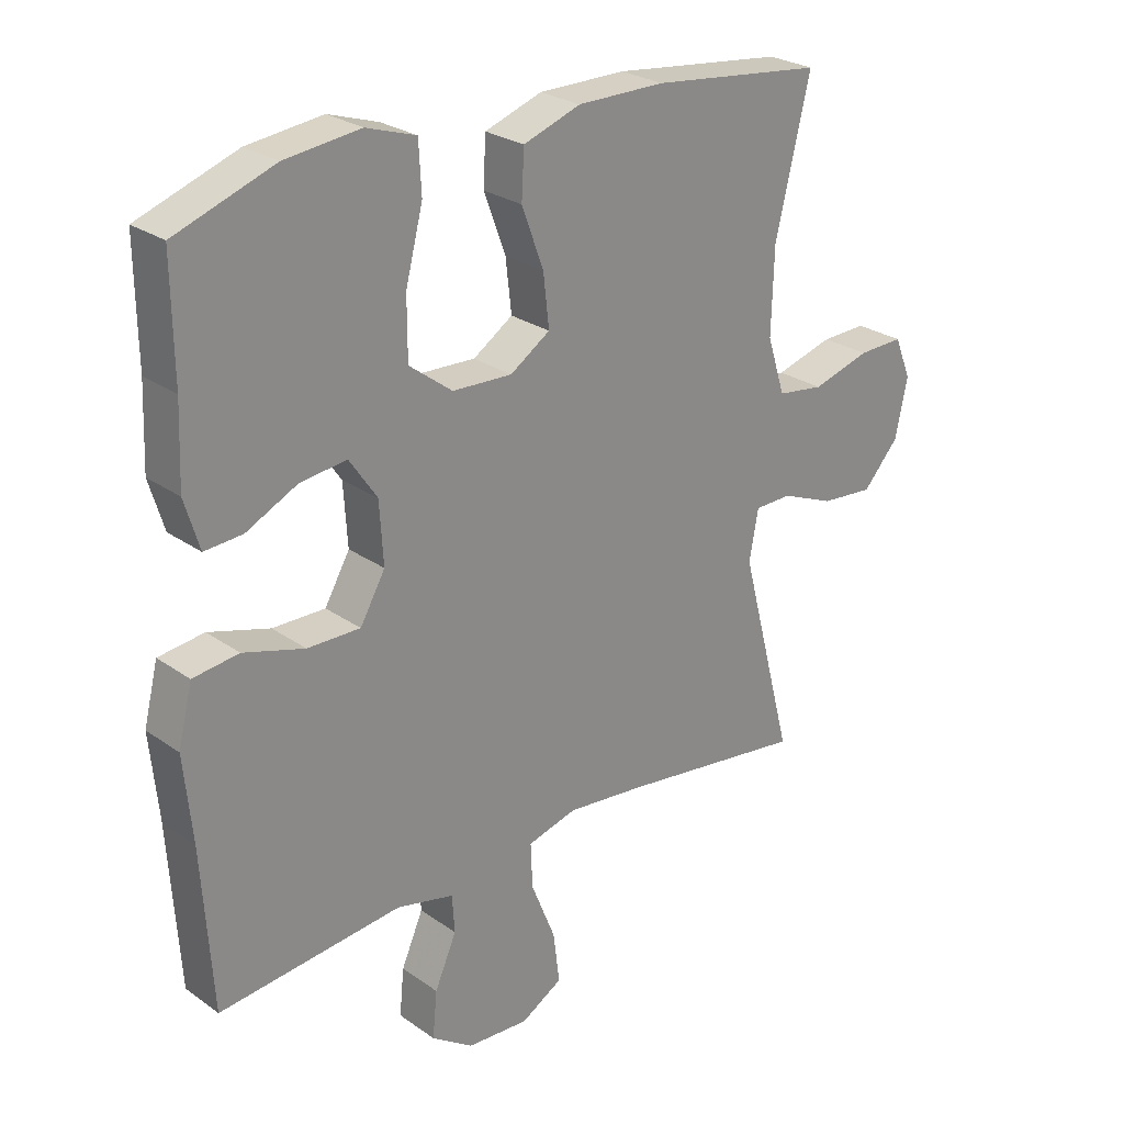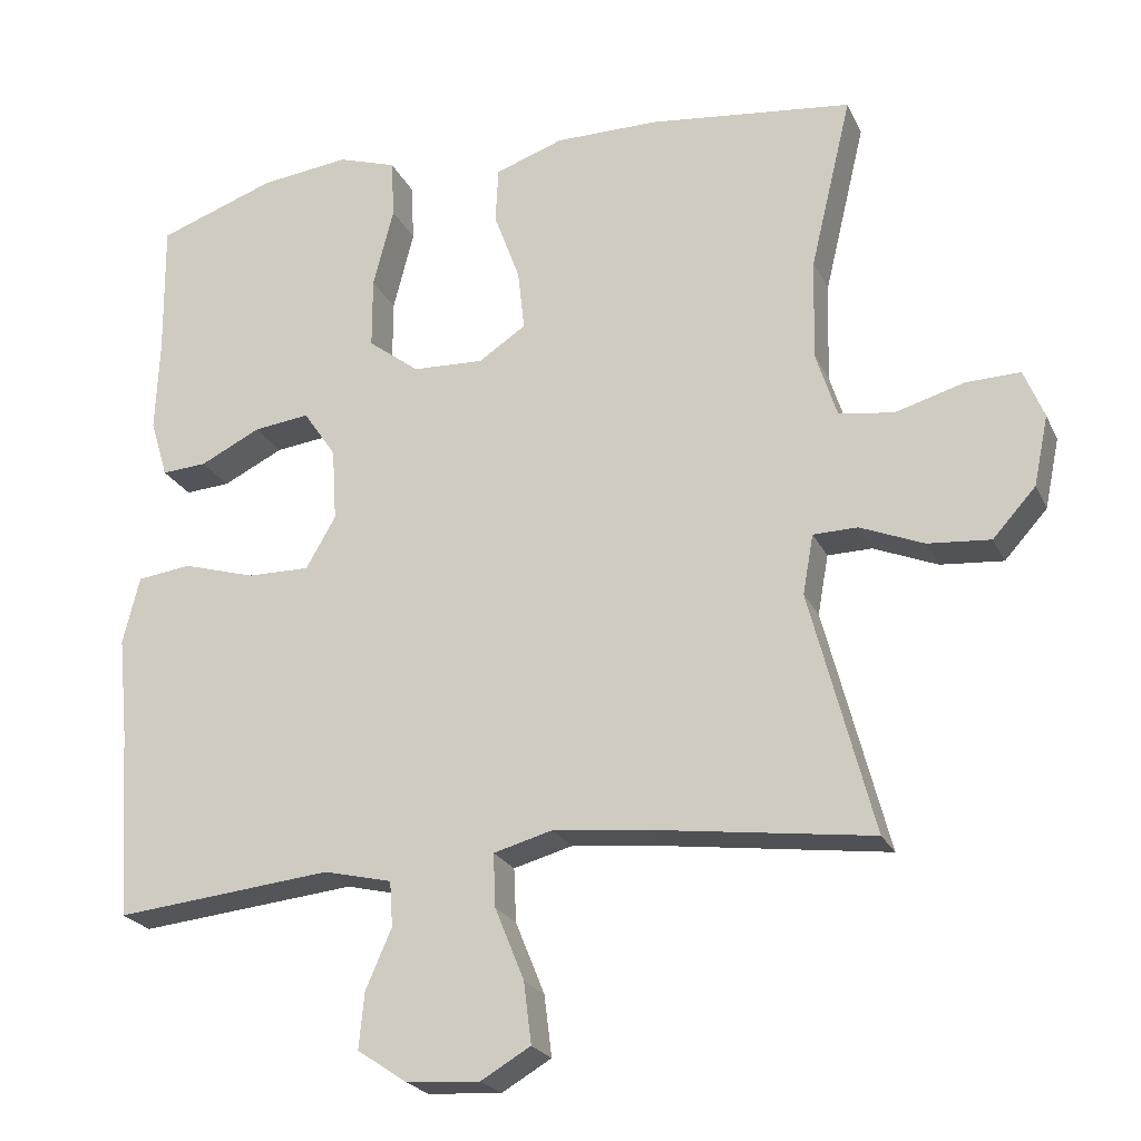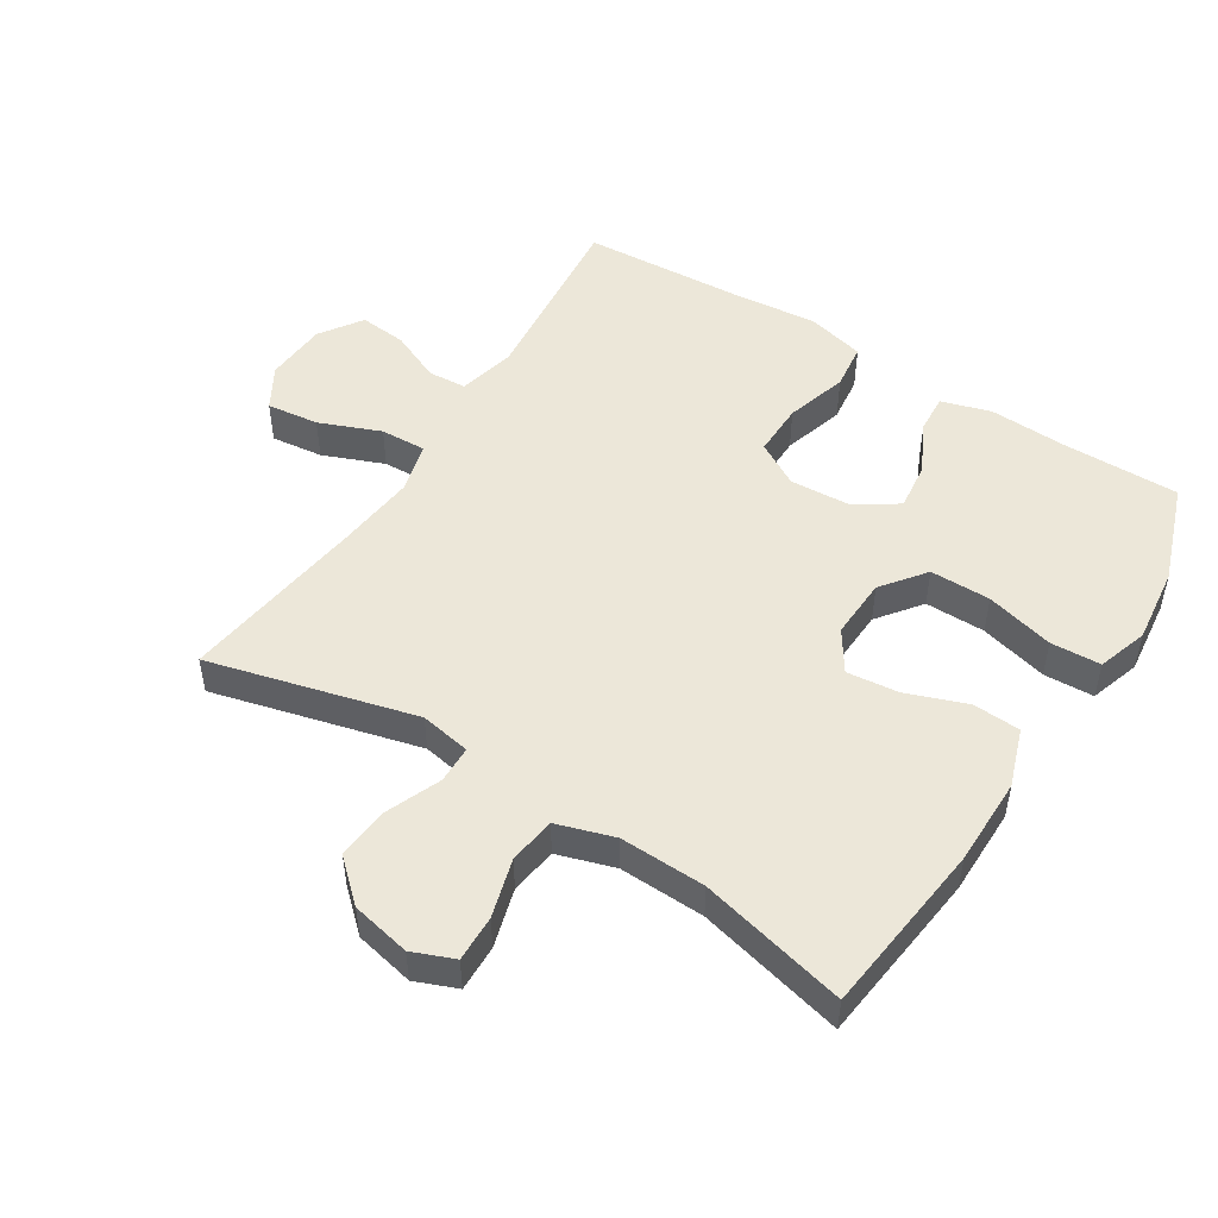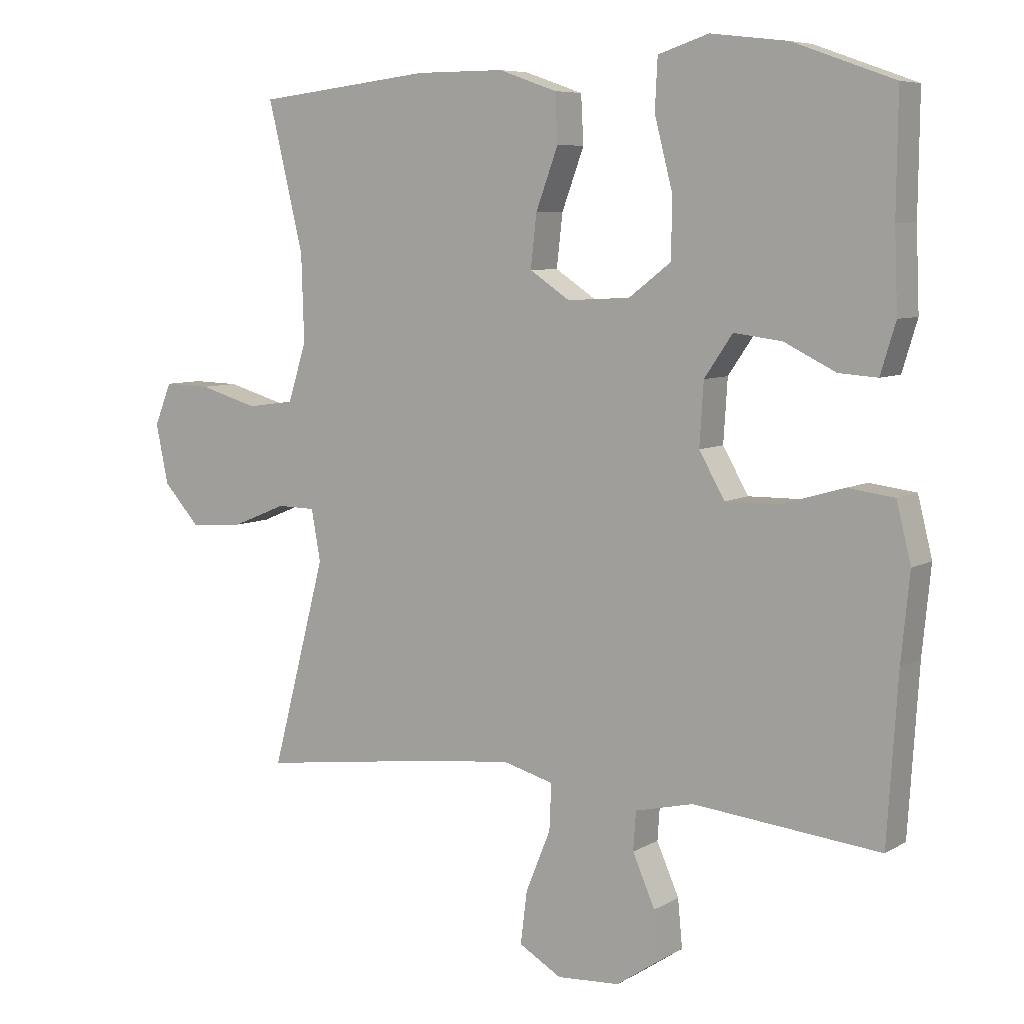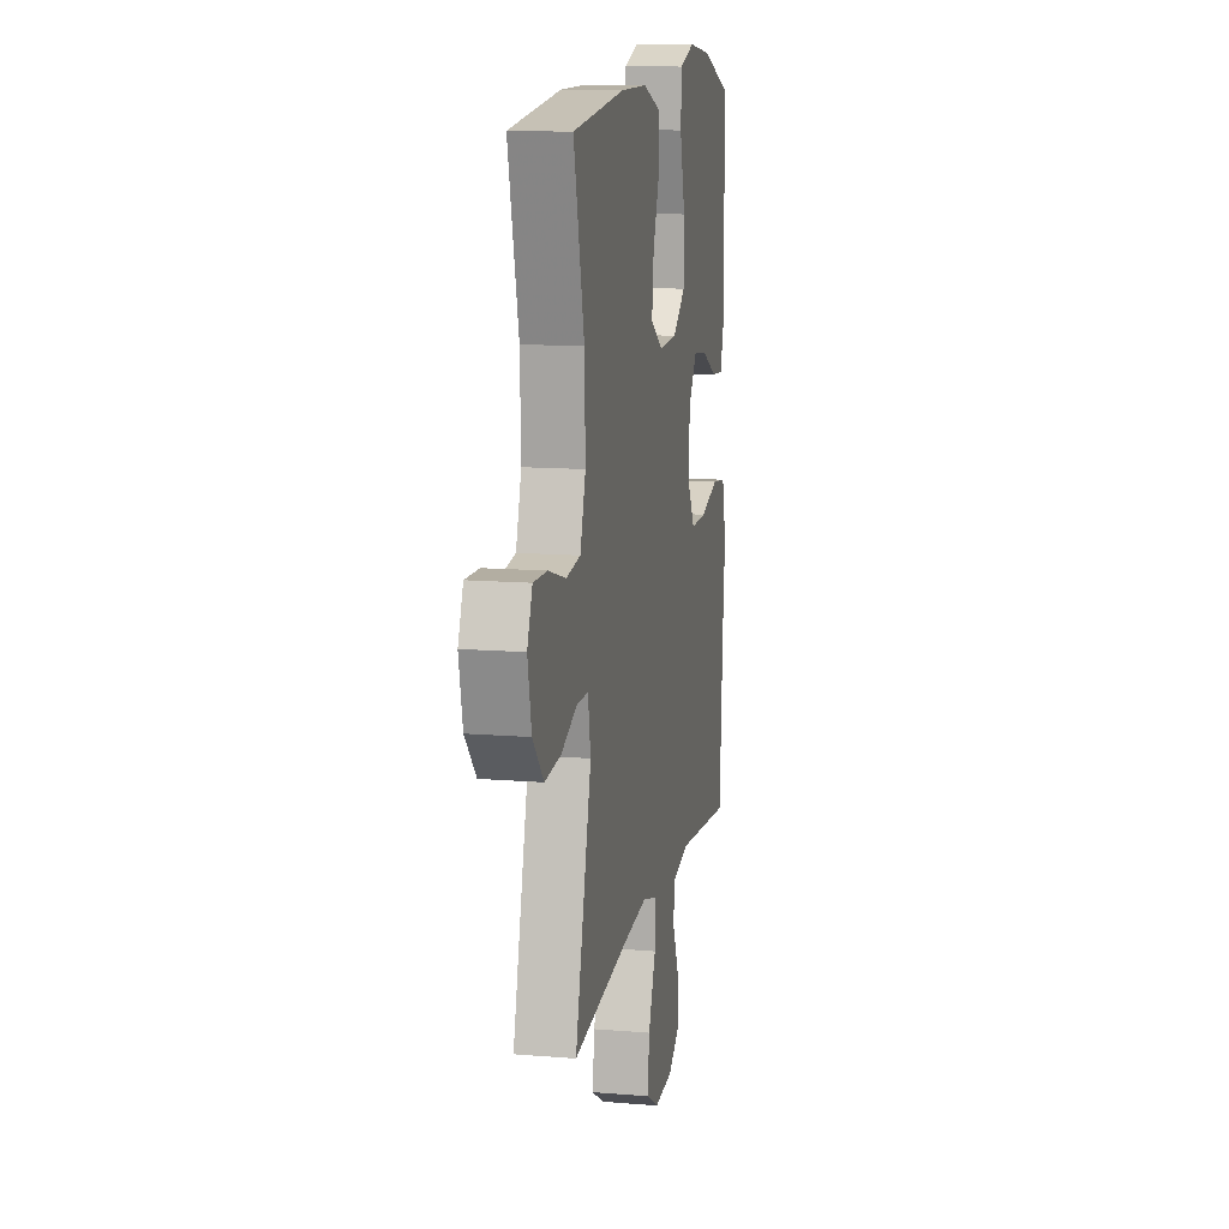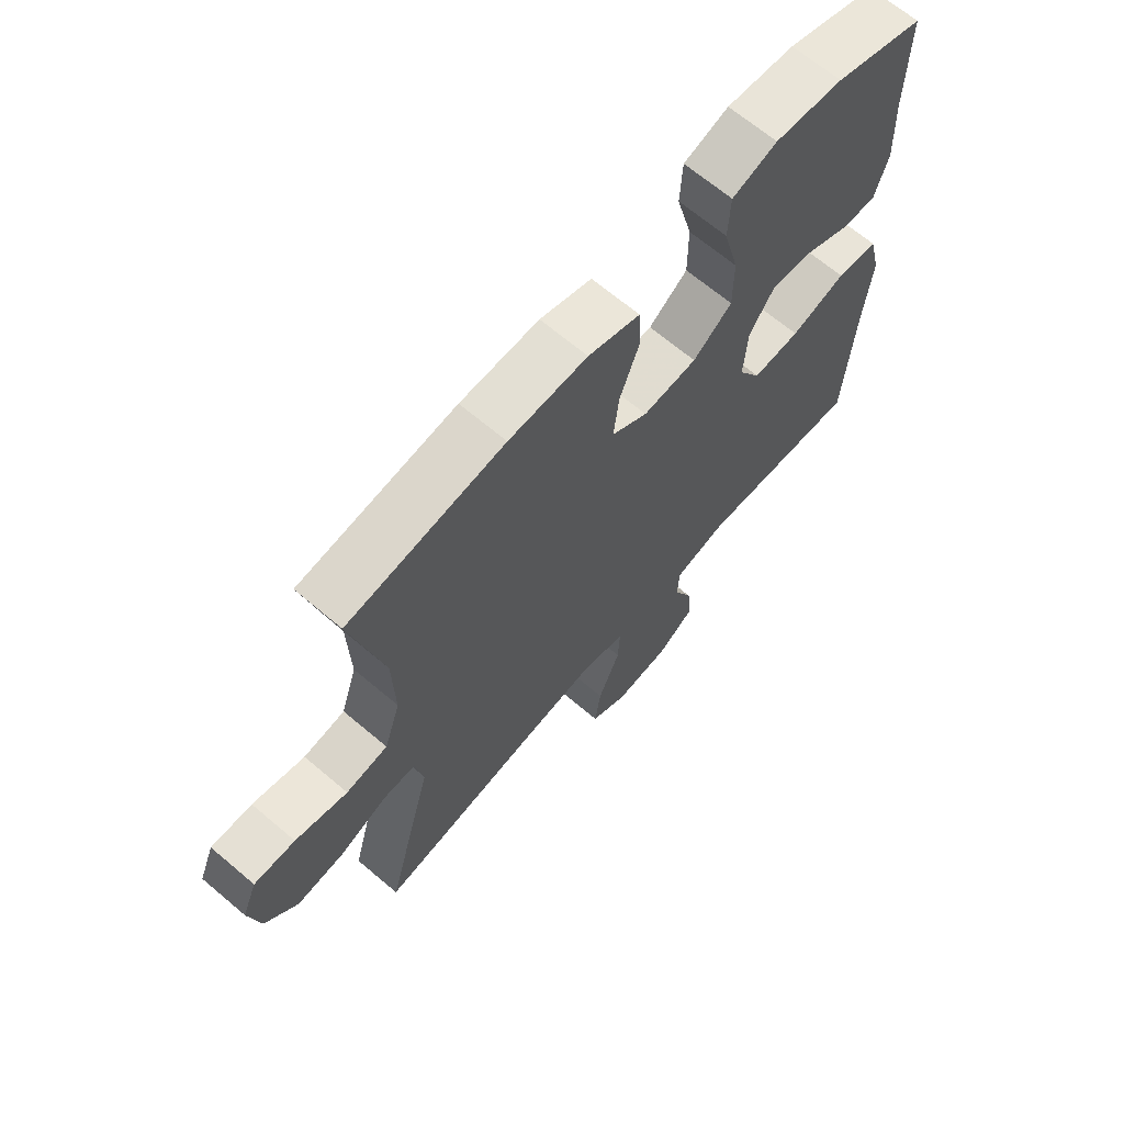
<metadata>
{"format":"obj","ext":"obj","renderer":"f3d","projection":"perspective","resolution":1024,"background":"white","views":[{"elev":26.1,"azim":138.0,"up":"+Z"},{"elev":-22.8,"azim":-159.9,"up":"+Z"},{"elev":50.1,"azim":-57.6,"up":"+Y"},{"elev":7.0,"azim":32.2,"up":"+Z"},{"elev":12.4,"azim":-79.0,"up":"+Z"},{"elev":67.0,"azim":-49.7,"up":"+Z"}]}
</metadata>
<code>
v 0.5 0.07 -0.5
v 0.215 0.07 -0.471
v 0.126 0.07 -0.492
v 0.122 0.07 -0.551
v 0.156 0.07 -0.629
v 0.163 0.07 -0.702
v 0.098 0.07 -0.746
v 0.002 0.07 -0.752
v -0.063 0.07 -0.714
v -0.053 0.07 -0.634
v -0.015 0.07 -0.54
v -0.012 0.07 -0.47
v -0.089 0.07 -0.449
v -0.213 0.07 -0.462
v -0.5 0.07 -0.5
v -0.417 0.07 -0.183
v -0.431 0.07 -0.105
v -0.489 0.07 -0.104
v -0.572 0.07 -0.138
v -0.654 0.07 -0.145
v -0.71 0.07 -0.083
v -0.729 0.07 0.008
v -0.703 0.07 0.072
v -0.632 0.07 0.07
v -0.542 0.07 0.044
v -0.47 0.07 0.054
v -0.442 0.07 0.142
v -0.446 0.07 0.274
v -0.5 0.07 0.5
v -0.232 0.07 0.531
v -0.097 0.07 0.531
v -0.008 0.07 0.5
v -0.004 0.07 0.427
v -0.038 0.07 0.335
v -0.047 0.07 0.255
v 0.015 0.07 0.214
v 0.108 0.07 0.218
v 0.175 0.07 0.269
v 0.175 0.07 0.362
v 0.148 0.07 0.467
v 0.152 0.07 0.544
v 0.229 0.07 0.569
v 0.346 0.07 0.555
v 0.5 0.07 0.5
v 0.498 0.07 0.322
v 0.503 0.07 0.2
v 0.48 0.07 0.124
v 0.421 0.07 0.128
v 0.342 0.07 0.167
v 0.269 0.07 0.176
v 0.226 0.07 0.113
v 0.22 0.07 0.018
v 0.259 0.07 -0.05
v 0.341 0.07 -0.049
v 0.436 0.07 -0.021
v 0.507 0.07 -0.03
v 0.529 0.07 -0.119
v 0.516 0.07 -0.251
v 0.5 0 -0.5
v 0.215 0 -0.471
v 0.126 0 -0.492
v 0.122 0 -0.551
v 0.156 0 -0.629
v 0.163 0 -0.702
v 0.098 0 -0.746
v 0.002 0 -0.752
v -0.063 0 -0.714
v -0.053 0 -0.634
v -0.015 0 -0.54
v -0.012 0 -0.47
v -0.089 0 -0.449
v -0.213 0 -0.462
v -0.5 0 -0.5
v -0.417 0 -0.183
v -0.431 0 -0.105
v -0.489 0 -0.104
v -0.572 0 -0.138
v -0.654 0 -0.145
v -0.71 0 -0.083
v -0.729 0 0.008
v -0.703 0 0.072
v -0.632 0 0.07
v -0.542 0 0.044
v -0.47 0 0.054
v -0.442 0 0.142
v -0.446 0 0.274
v -0.5 0 0.5
v -0.232 0 0.531
v -0.097 0 0.531
v -0.008 0 0.5
v -0.004 0 0.427
v -0.038 0 0.335
v -0.047 0 0.255
v 0.015 0 0.214
v 0.108 0 0.218
v 0.175 0 0.269
v 0.175 0 0.362
v 0.148 0 0.467
v 0.152 0 0.544
v 0.229 0 0.569
v 0.346 0 0.555
v 0.5 0 0.5
v 0.498 0 0.322
v 0.503 0 0.2
v 0.48 0 0.124
v 0.421 0 0.128
v 0.342 0 0.167
v 0.269 0 0.176
v 0.226 0 0.113
v 0.22 0 0.018
v 0.259 0 -0.05
v 0.341 0 -0.049
v 0.436 0 -0.021
v 0.507 0 -0.03
v 0.529 0 -0.119
v 0.516 0 -0.251
f 55 56 57 58
f 54 55 58 1
f 53 54 1 2
f 52 53 2 3
f 51 52 3
f 46 47 48 49
f 45 46 49 50
f 44 45 50
f 43 44 50
f 42 43 50 51
f 39 40 41 42
f 38 39 42 51
f 31 32 33 34
f 31 34 35
f 28 29 30 31
f 27 28 31 35
f 26 27 35 36
f 22 23 24 25
f 22 25 26
f 21 22 26
f 18 19 20 21
f 17 18 21 26
f 14 15 16
f 13 14 16 17
f 12 13 17 26
f 8 9 10 11
f 8 11 12
f 7 8 12
f 4 5 6 7
f 3 4 7 12
f 37 38 51 3
f 26 36 37
f 3 12 26 37
f 116 115 114 113
f 59 116 113 112
f 60 59 112 111
f 61 60 111 110
f 61 110 109
f 107 106 105 104
f 108 107 104 103
f 108 103 102
f 108 102 101
f 109 108 101 100
f 100 99 98 97
f 109 100 97 96
f 92 91 90 89
f 93 92 89
f 89 88 87 86
f 93 89 86 85
f 94 93 85 84
f 83 82 81 80
f 84 83 80
f 84 80 79
f 79 78 77 76
f 84 79 76 75
f 74 73 72
f 75 74 72 71
f 84 75 71 70
f 69 68 67 66
f 70 69 66
f 70 66 65
f 65 64 63 62
f 70 65 62 61
f 61 109 96 95
f 95 94 84
f 95 84 70 61
f 1 59 60 2
f 2 60 61 3
f 3 61 62 4
f 4 62 63 5
f 5 63 64 6
f 6 64 65 7
f 7 65 66 8
f 8 66 67 9
f 9 67 68 10
f 10 68 69 11
f 11 69 70 12
f 12 70 71 13
f 13 71 72 14
f 14 72 73 15
f 15 73 74 16
f 16 74 75 17
f 17 75 76 18
f 18 76 77 19
f 19 77 78 20
f 20 78 79 21
f 21 79 80 22
f 22 80 81 23
f 23 81 82 24
f 24 82 83 25
f 25 83 84 26
f 26 84 85 27
f 27 85 86 28
f 28 86 87 29
f 29 87 88 30
f 30 88 89 31
f 31 89 90 32
f 32 90 91 33
f 33 91 92 34
f 34 92 93 35
f 35 93 94 36
f 36 94 95 37
f 37 95 96 38
f 38 96 97 39
f 39 97 98 40
f 40 98 99 41
f 41 99 100 42
f 42 100 101 43
f 43 101 102 44
f 44 102 103 45
f 45 103 104 46
f 46 104 105 47
f 47 105 106 48
f 48 106 107 49
f 49 107 108 50
f 50 108 109 51
f 51 109 110 52
f 52 110 111 53
f 53 111 112 54
f 54 112 113 55
f 55 113 114 56
f 56 114 115 57
f 57 115 116 58
f 58 116 59 1

</code>
